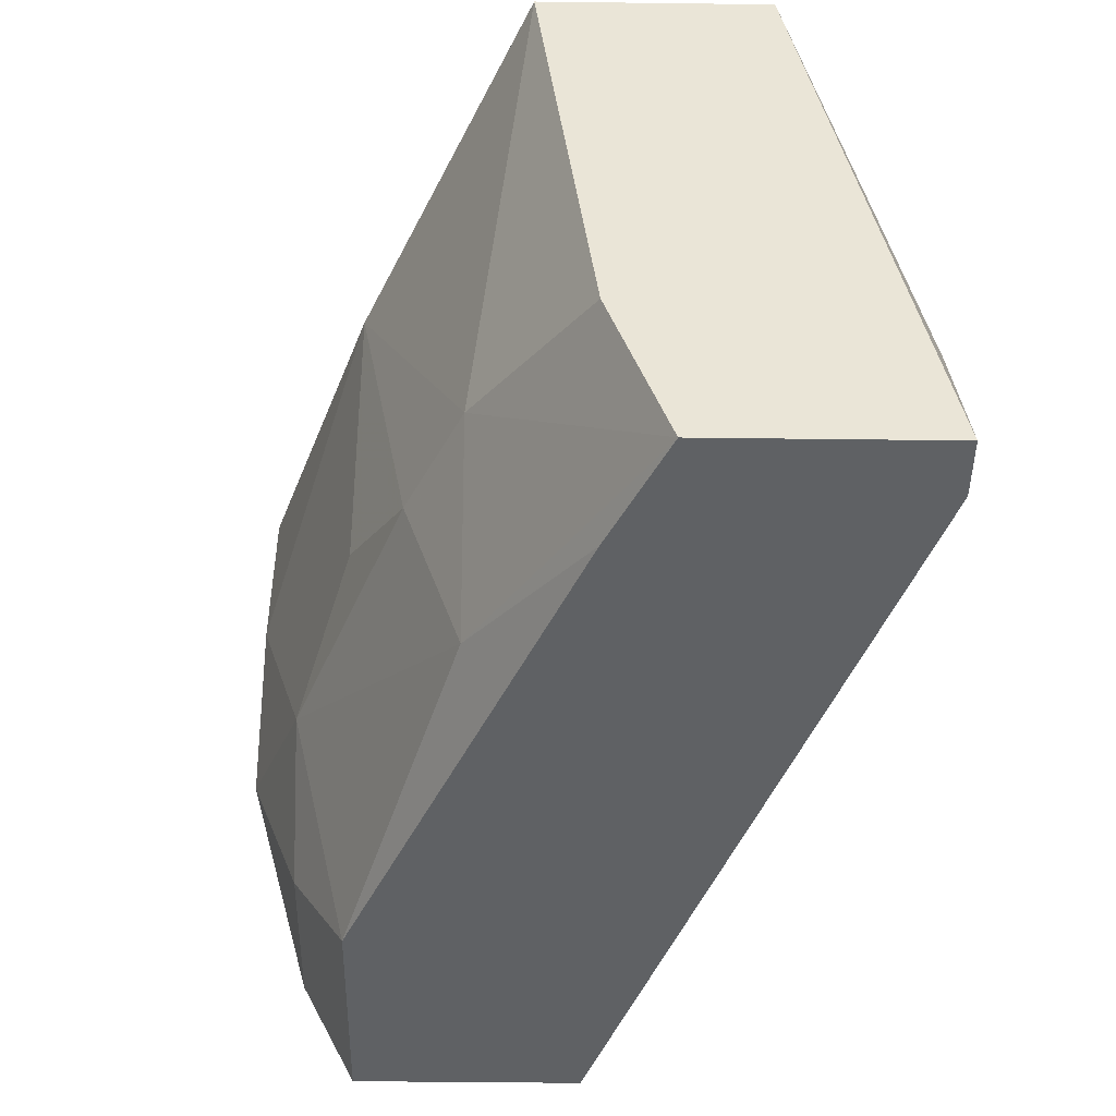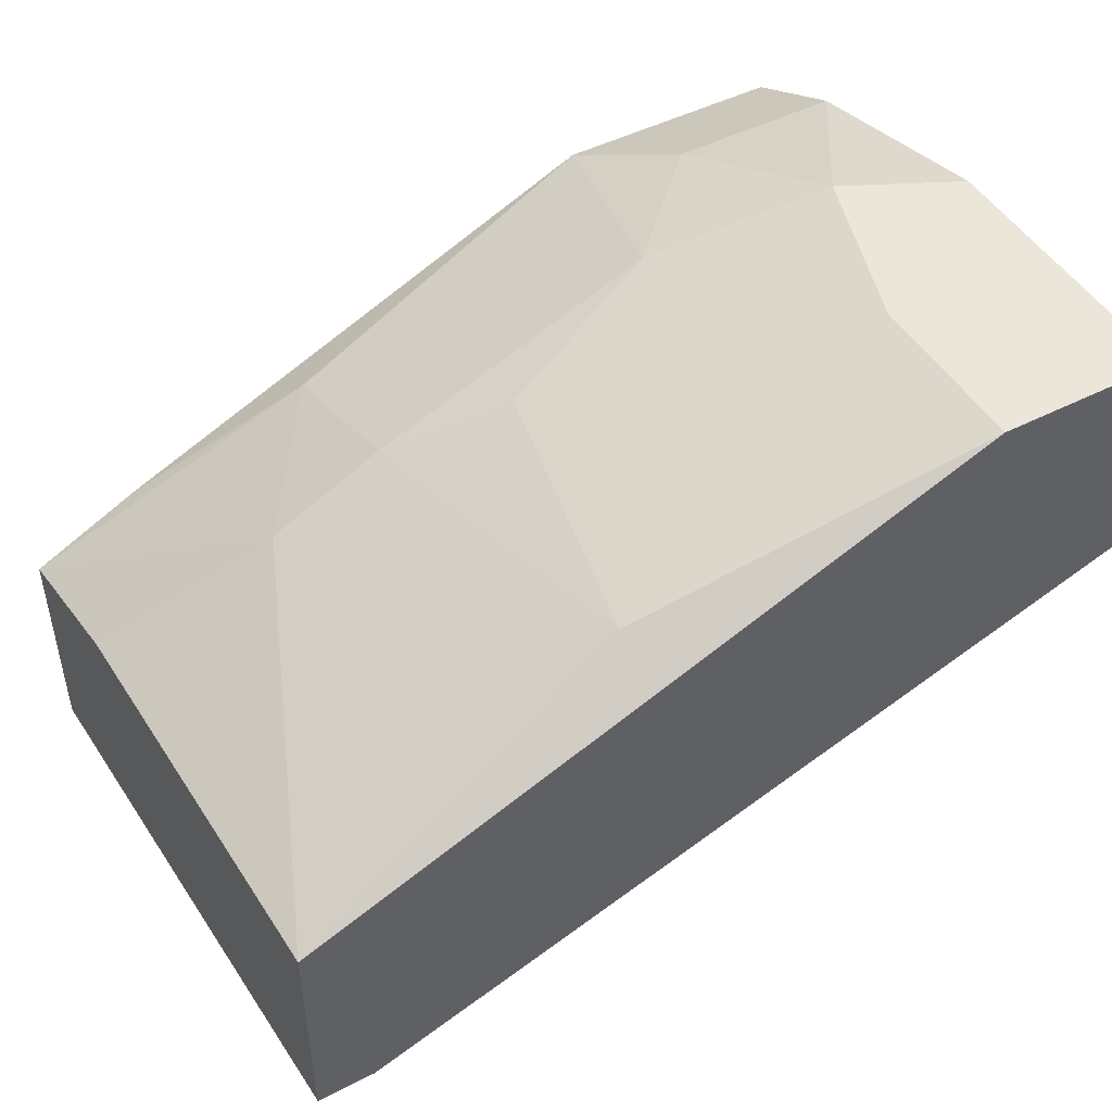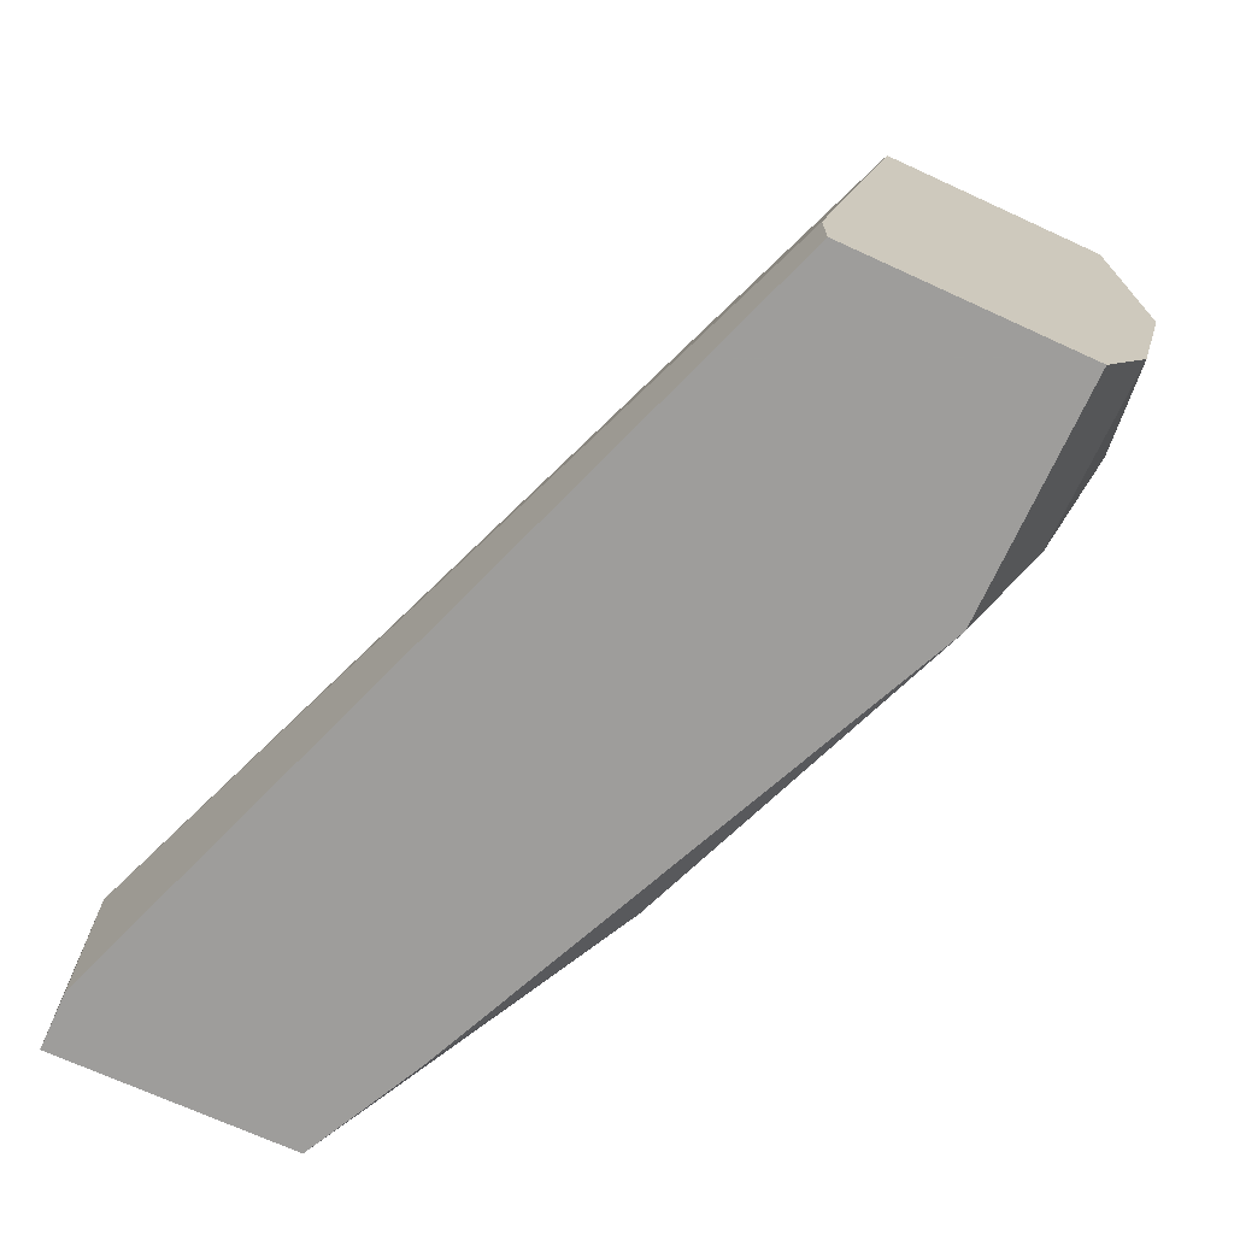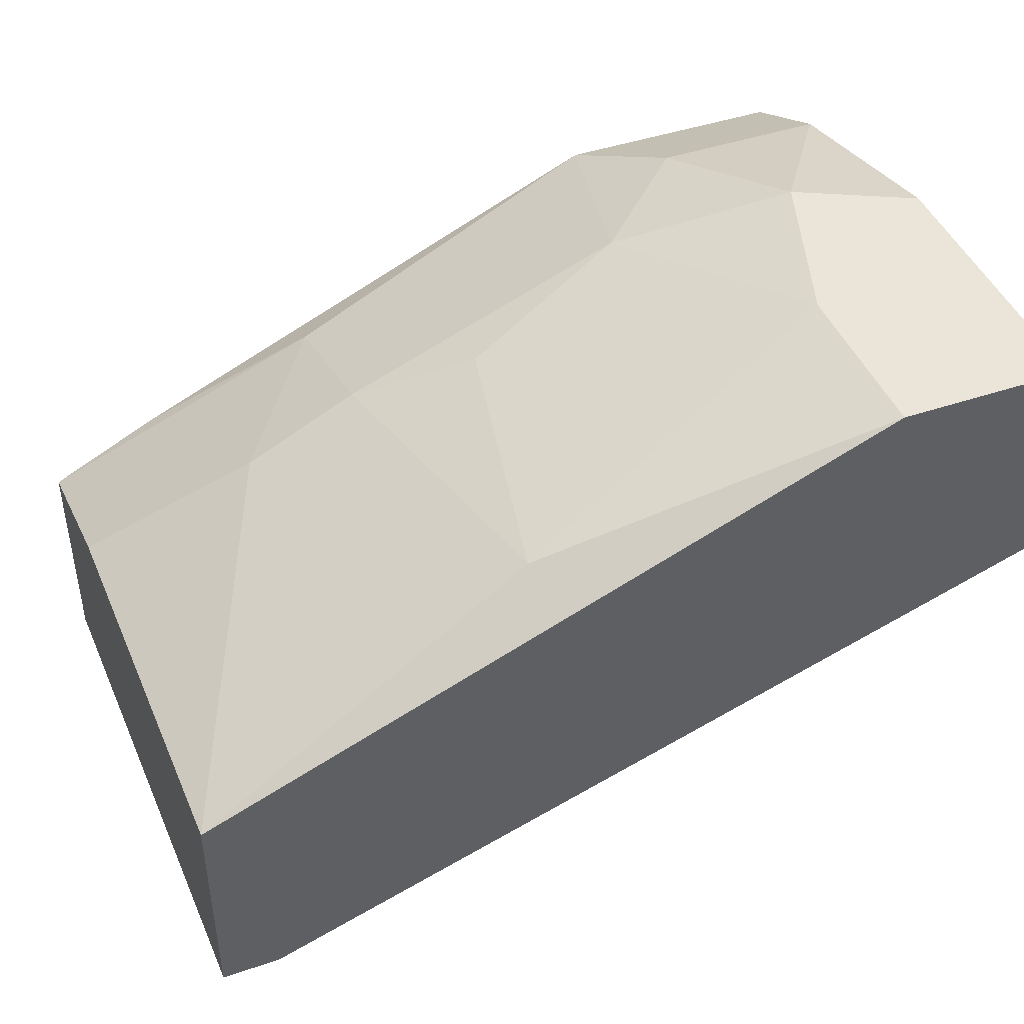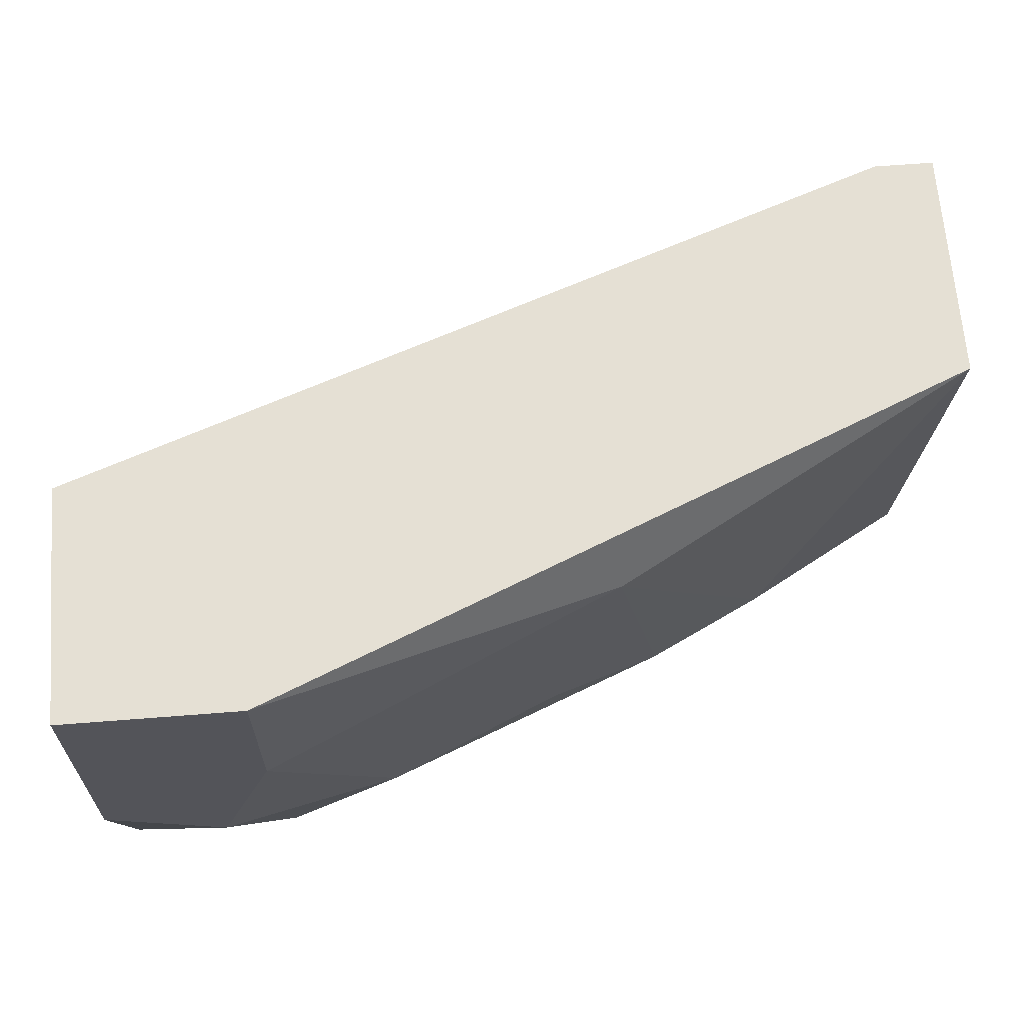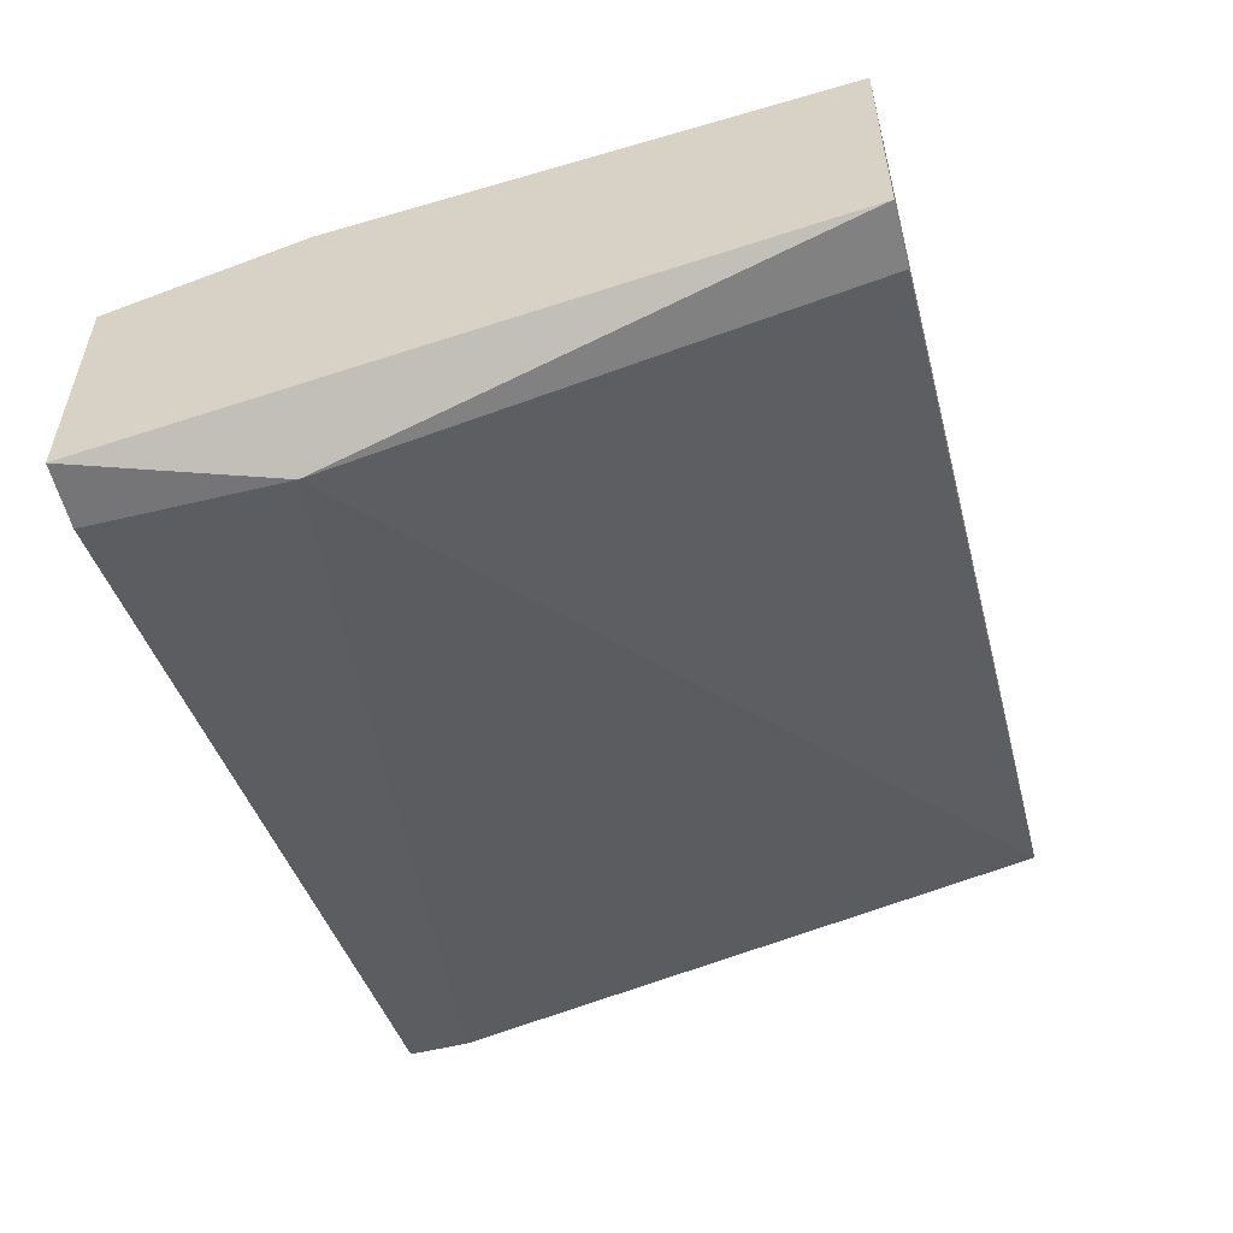
<metadata>
{"format":"obj","ext":"obj","renderer":"f3d","projection":"perspective","resolution":1024,"background":"white","views":[{"elev":-46.3,"azim":-90.8,"up":"+Z"},{"elev":47.7,"azim":-29.8,"up":"+Y"},{"elev":-70.7,"azim":65.4,"up":"+Z"},{"elev":44.5,"azim":-21.5,"up":"+Y"},{"elev":65.6,"azim":175.5,"up":"+Z"},{"elev":-56.6,"azim":-75.9,"up":"+Y"}]}
</metadata>
<code>
v -0.001139 0.01929 0
v -0.001139 0.015 -0.007857
v -0.001139 0.01857 -0.005714
v -0.001139 0.01786 -0.007857
v -0.001139 0.01643 0
v 0.003861 0.02143 -0.004285
v 0.009575 0.02 0
v 0.009575 0.02214 -0.006427
v 0.009575 0.02286 0
v 0.009575 0.02286 -0.003572
v 0.009575 0.01857 -0.007142
v 0.009575 0.01857 -0.007857
v 0.009575 0.02143 -0.007857
v 0.008144 0.02286 -0.004285
v 0.003147 0.02143 -0.000714
v 0.00743 0.02214 -0.006427
v 0.00743 0.02286 0
v 0.00743 0.02286 -0.002143
v 0.002433 0.02071 -0.004999
v 0.002433 0.02 -0.007142
v 0.006716 0.02143 -0.007857
v 0.006002 0.02214 -0.004999
v 0.001005 0.02 -0.004999
v 0.000291 0.01857 -0.007857
v -0.000423 0.015 -0.007857
v -0.000423 0.015 -0.005714
v -0.000423 0.01643 0
f 2 1 3
f 1 2 5
f 3 1 23
f 27 1 5
f 7 9 1
f 7 1 27
f 1 9 17
f 1 17 15
f 1 15 23
f 2 3 4
f 24 2 4
f 2 26 5
f 24 12 2
f 2 12 25
f 26 2 25
f 4 3 23
f 20 4 23
f 24 4 20
f 26 27 5
f 6 15 18
f 15 6 19
f 22 6 18
f 19 6 22
f 9 7 12
f 12 7 11
f 7 26 11
f 26 7 27
f 10 13 8
f 14 10 8
f 13 16 8
f 16 14 8
f 9 13 10
f 14 9 10
f 9 12 13
f 17 9 14
f 26 12 11
f 12 24 13
f 12 26 25
f 16 13 21
f 13 24 21
f 14 16 22
f 17 14 18
f 14 22 18
f 15 17 18
f 15 19 23
f 16 21 22
f 19 22 20
f 19 20 23
f 22 21 20
f 21 24 20

</code>
